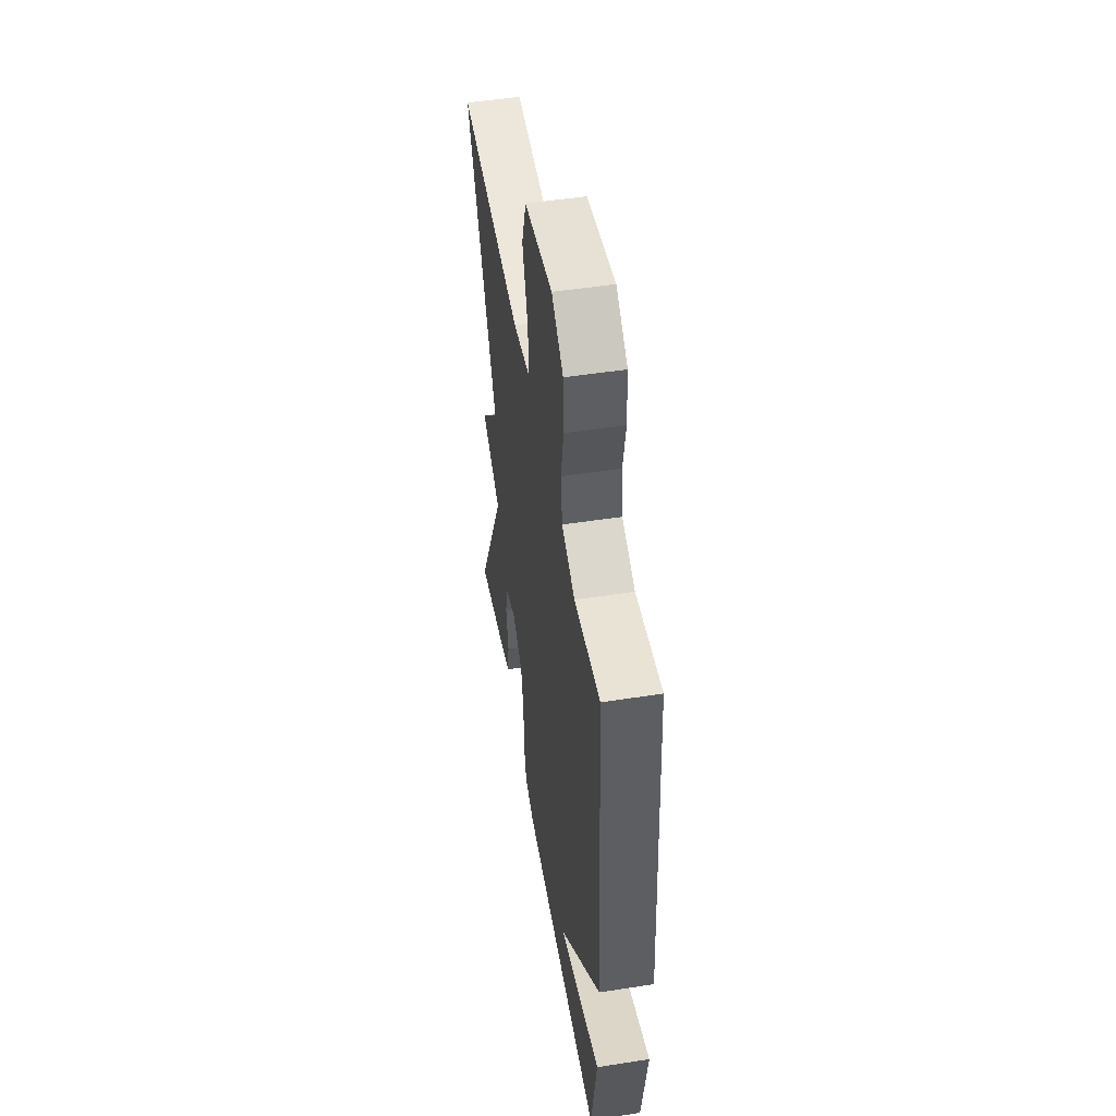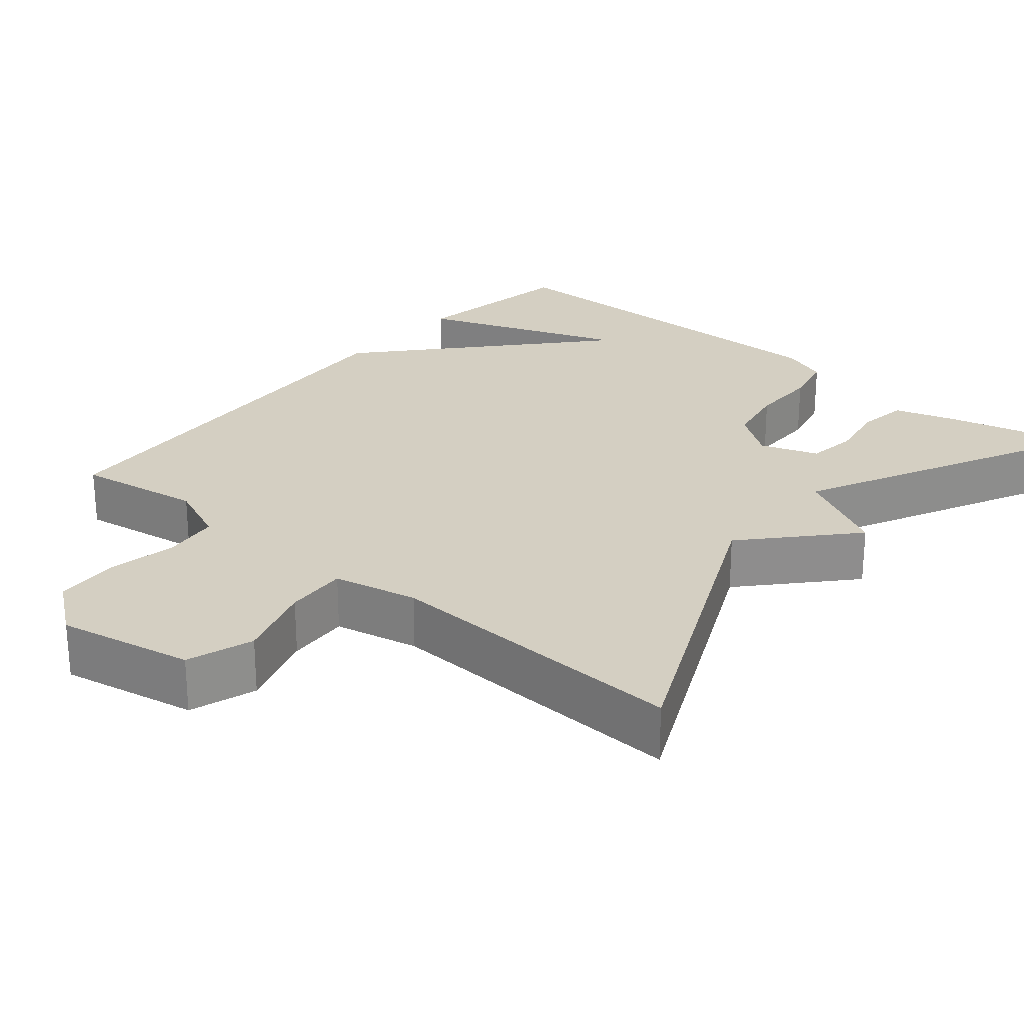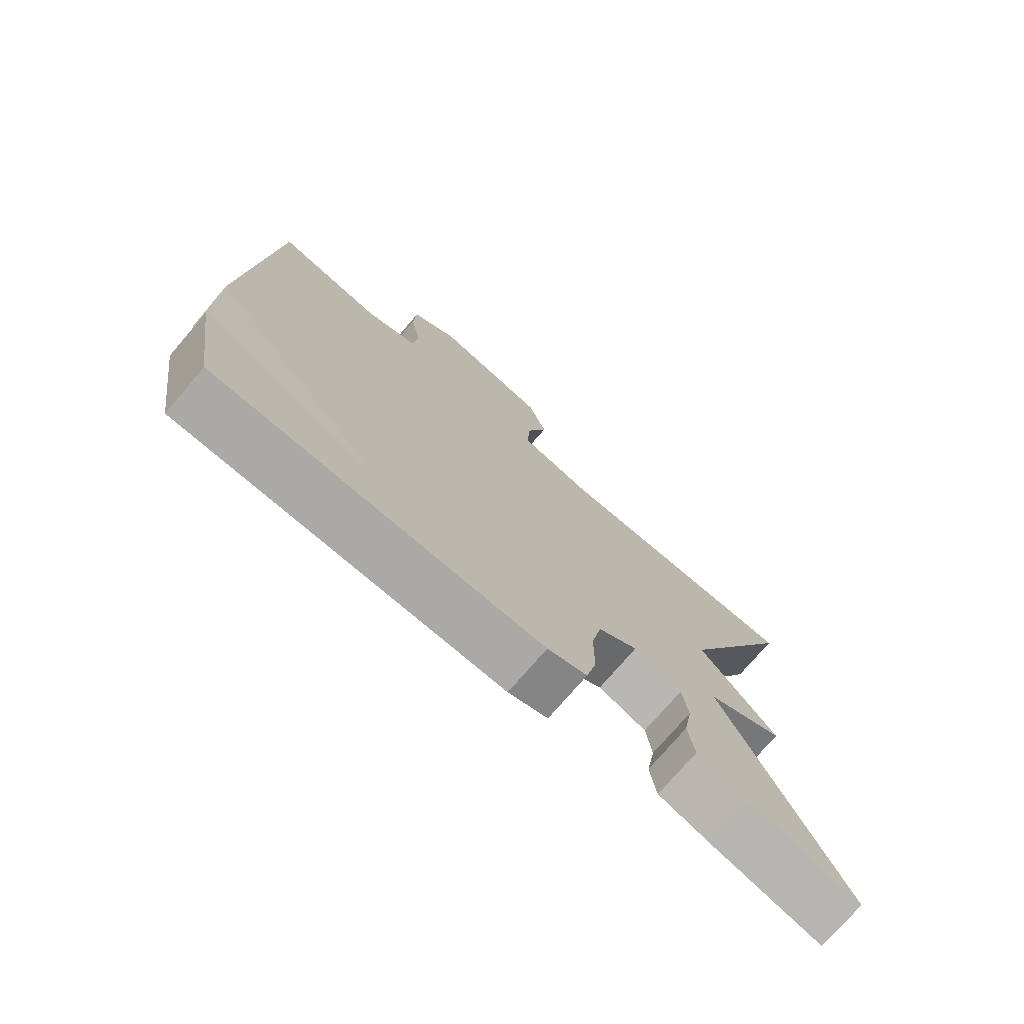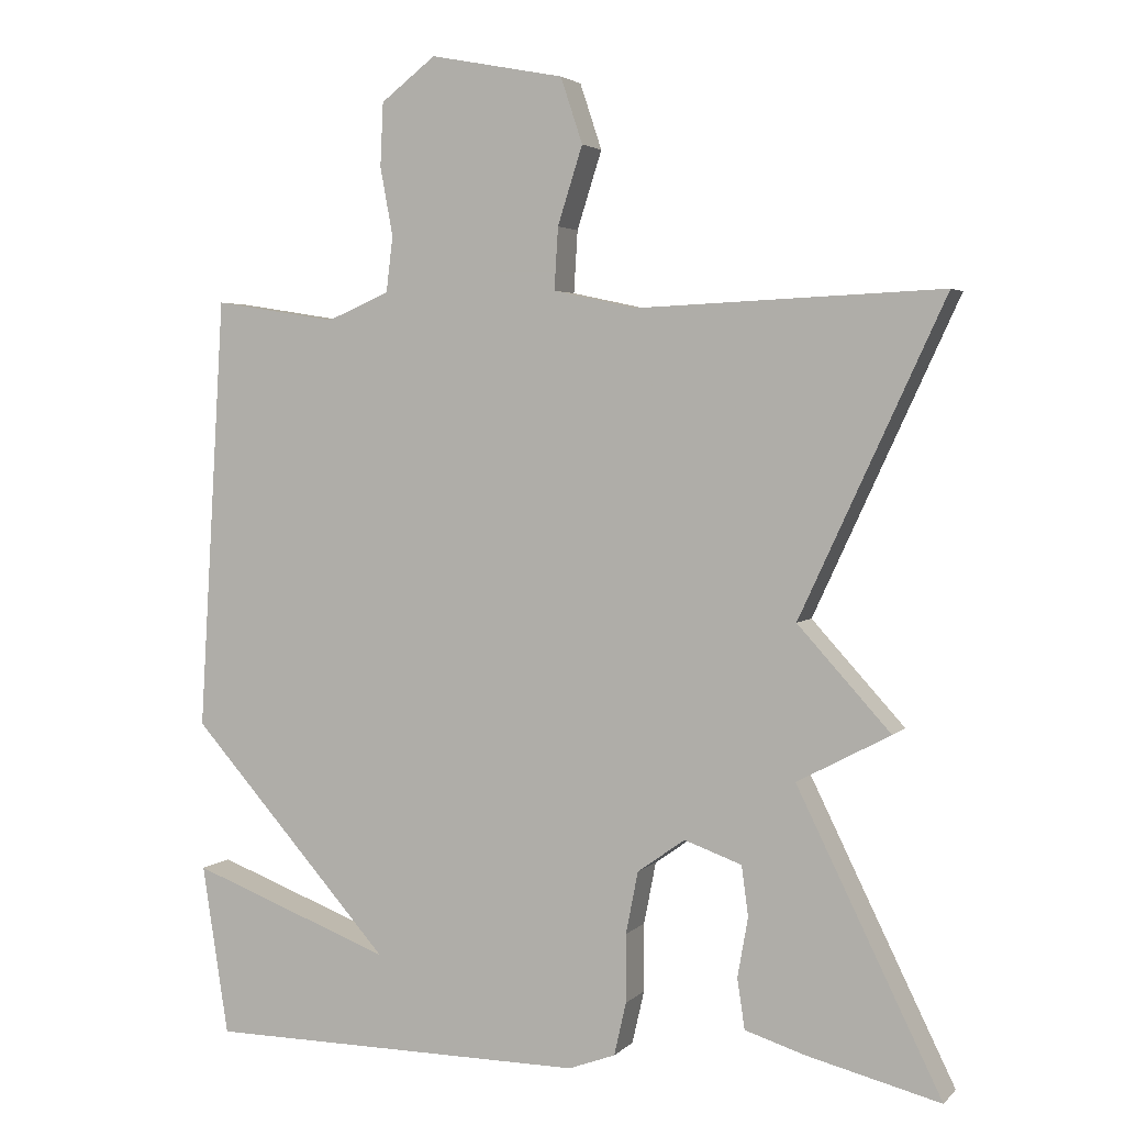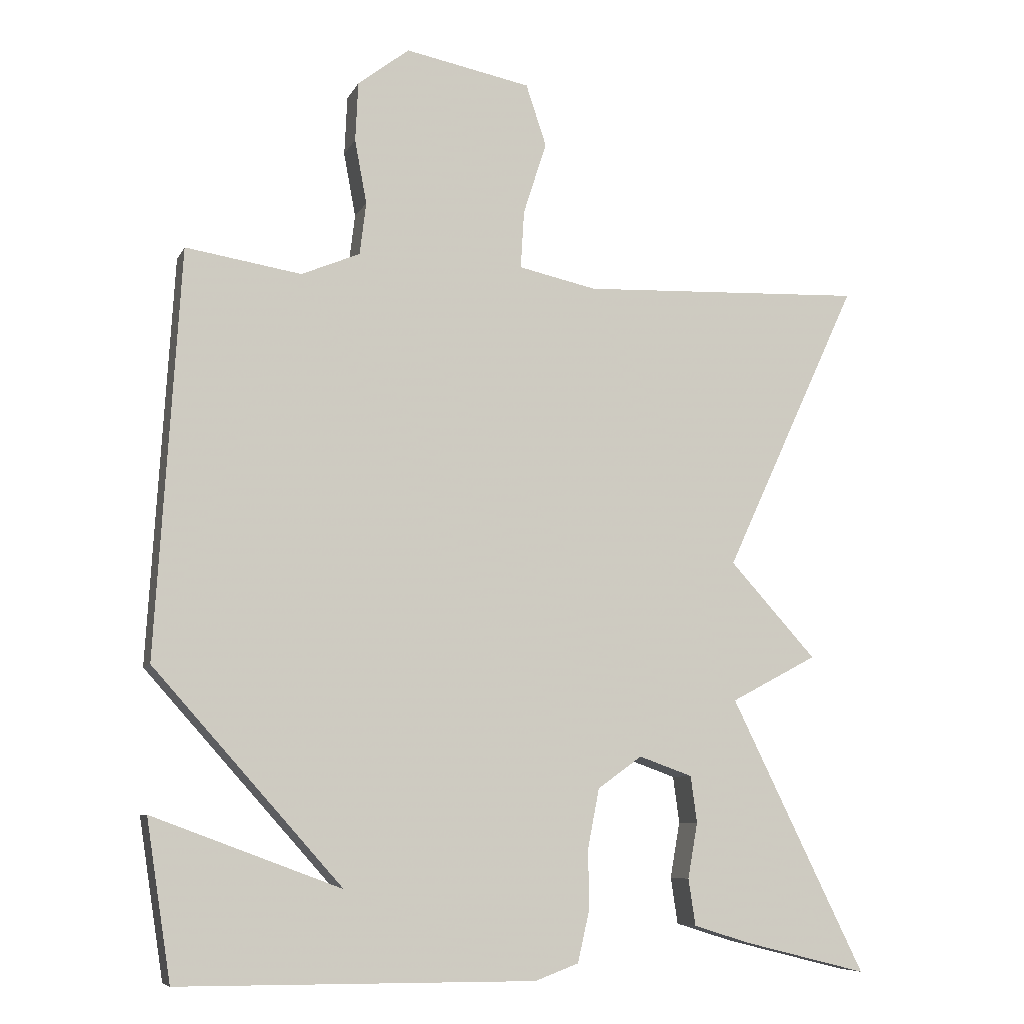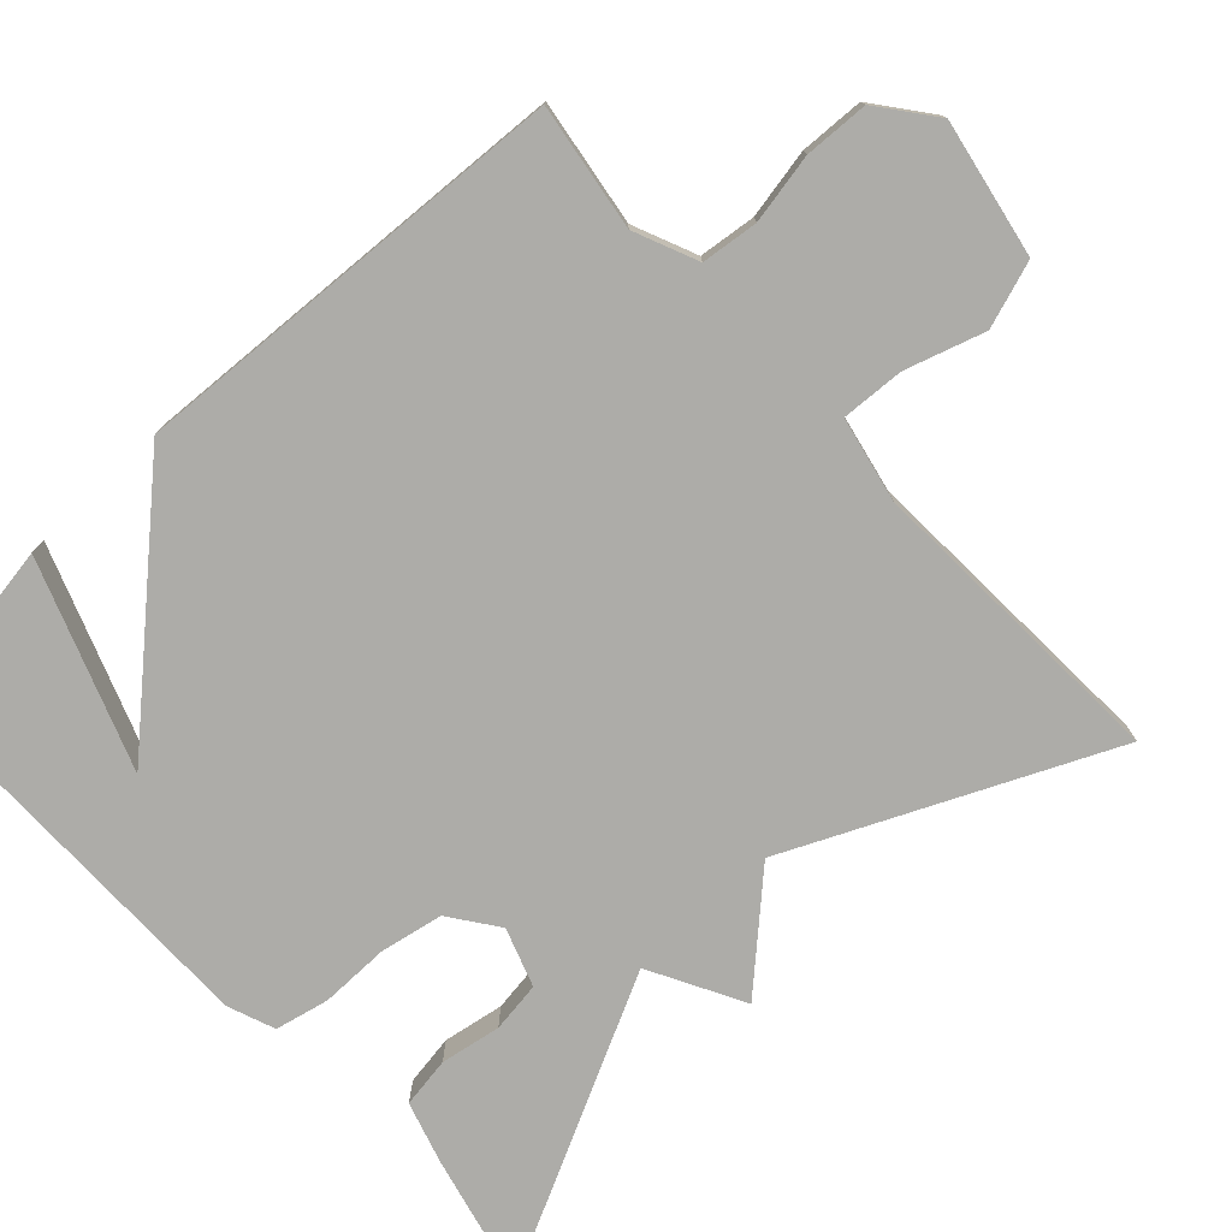
<metadata>
{"format":"obj","ext":"obj","renderer":"f3d","projection":"perspective","resolution":1024,"background":"white","views":[{"elev":50.9,"azim":-99.6,"up":"+Z"},{"elev":25.7,"azim":40.2,"up":"+Y"},{"elev":-75.2,"azim":-40.6,"up":"+Z"},{"elev":3.3,"azim":21.3,"up":"+Z"},{"elev":-7.7,"azim":-17.0,"up":"+Z"},{"elev":-76.7,"azim":-46.8,"up":"+Y"}]}
</metadata>
<code>
v 0.5 0.07 -0.5
v 0.324 0.07 -0.456
v 0.244 0.07 -0.431
v 0.234 0.07 -0.365
v 0.248 0.07 -0.286
v 0.239 0.07 -0.22
v 0.163 0.07 -0.193
v 0.1 0.07 -0.238
v 0.084 0.07 -0.32
v 0.084 0.07 -0.41
v 0.068 0.07 -0.48
v 0.006 0.07 -0.503
v -0.5 0.07 -0.5
v -0.535 0.07 -0.275
v -0.267 0.07 -0.375
v -0.535 0.07 -0.075
v -0.5 0.07 0.5
v -0.336 0.07 0.474
v -0.253 0.07 0.509
v -0.244 0.07 0.583
v -0.261 0.07 0.674
v -0.257 0.07 0.758
v -0.184 0.07 0.814
v -0.006 0.07 0.779
v 0.023 0.07 0.692
v -0.01 0.07 0.589
v -0.015 0.07 0.507
v 0.096 0.07 0.483
v 0.5 0.07 0.5
v 0.309 0.07 0.089
v 0.432 0.07 -0.046
v 0.309 0.07 -0.111
v 0.5 0 -0.5
v 0.324 0 -0.456
v 0.244 0 -0.431
v 0.234 0 -0.365
v 0.248 0 -0.286
v 0.239 0 -0.22
v 0.163 0 -0.193
v 0.1 0 -0.238
v 0.084 0 -0.32
v 0.084 0 -0.41
v 0.068 0 -0.48
v 0.006 0 -0.503
v -0.5 0 -0.5
v -0.535 0 -0.275
v -0.267 0 -0.375
v -0.535 0 -0.075
v -0.5 0 0.5
v -0.336 0 0.474
v -0.253 0 0.509
v -0.244 0 0.583
v -0.261 0 0.674
v -0.257 0 0.758
v -0.184 0 0.814
v -0.006 0 0.779
v 0.023 0 0.692
v -0.01 0 0.589
v -0.015 0 0.507
v 0.096 0 0.483
v 0.5 0 0.5
v 0.309 0 0.089
v 0.432 0 -0.046
v 0.309 0 -0.111
f 30 31 32
f 28 29 30
f 27 28 30 32
f 24 25 26
f 23 24 26
f 22 23 26
f 21 22 26
f 20 21 26
f 19 20 26 27
f 27 32 1
f 19 27 1
f 18 19 1
f 15 16 17 18
f 13 14 15
f 12 13 15
f 11 12 15
f 10 11 15
f 9 10 15
f 8 9 15 18
f 3 4 5
f 2 3 5
f 1 2 5
f 1 5 6
f 18 1 6
f 7 8 18
f 6 7 18
f 64 63 62
f 62 61 60
f 64 62 60 59
f 58 57 56
f 58 56 55
f 58 55 54
f 58 54 53
f 58 53 52
f 59 58 52 51
f 33 64 59
f 33 59 51
f 33 51 50
f 50 49 48 47
f 47 46 45
f 47 45 44
f 47 44 43
f 47 43 42
f 47 42 41
f 50 47 41 40
f 37 36 35
f 37 35 34
f 37 34 33
f 38 37 33
f 38 33 50
f 50 40 39
f 50 39 38
f 1 33 34 2
f 2 34 35 3
f 3 35 36 4
f 4 36 37 5
f 5 37 38 6
f 6 38 39 7
f 7 39 40 8
f 8 40 41 9
f 9 41 42 10
f 10 42 43 11
f 11 43 44 12
f 12 44 45 13
f 13 45 46 14
f 14 46 47 15
f 15 47 48 16
f 16 48 49 17
f 17 49 50 18
f 18 50 51 19
f 19 51 52 20
f 20 52 53 21
f 21 53 54 22
f 22 54 55 23
f 23 55 56 24
f 24 56 57 25
f 25 57 58 26
f 26 58 59 27
f 27 59 60 28
f 28 60 61 29
f 29 61 62 30
f 30 62 63 31
f 31 63 64 32
f 32 64 33 1

</code>
